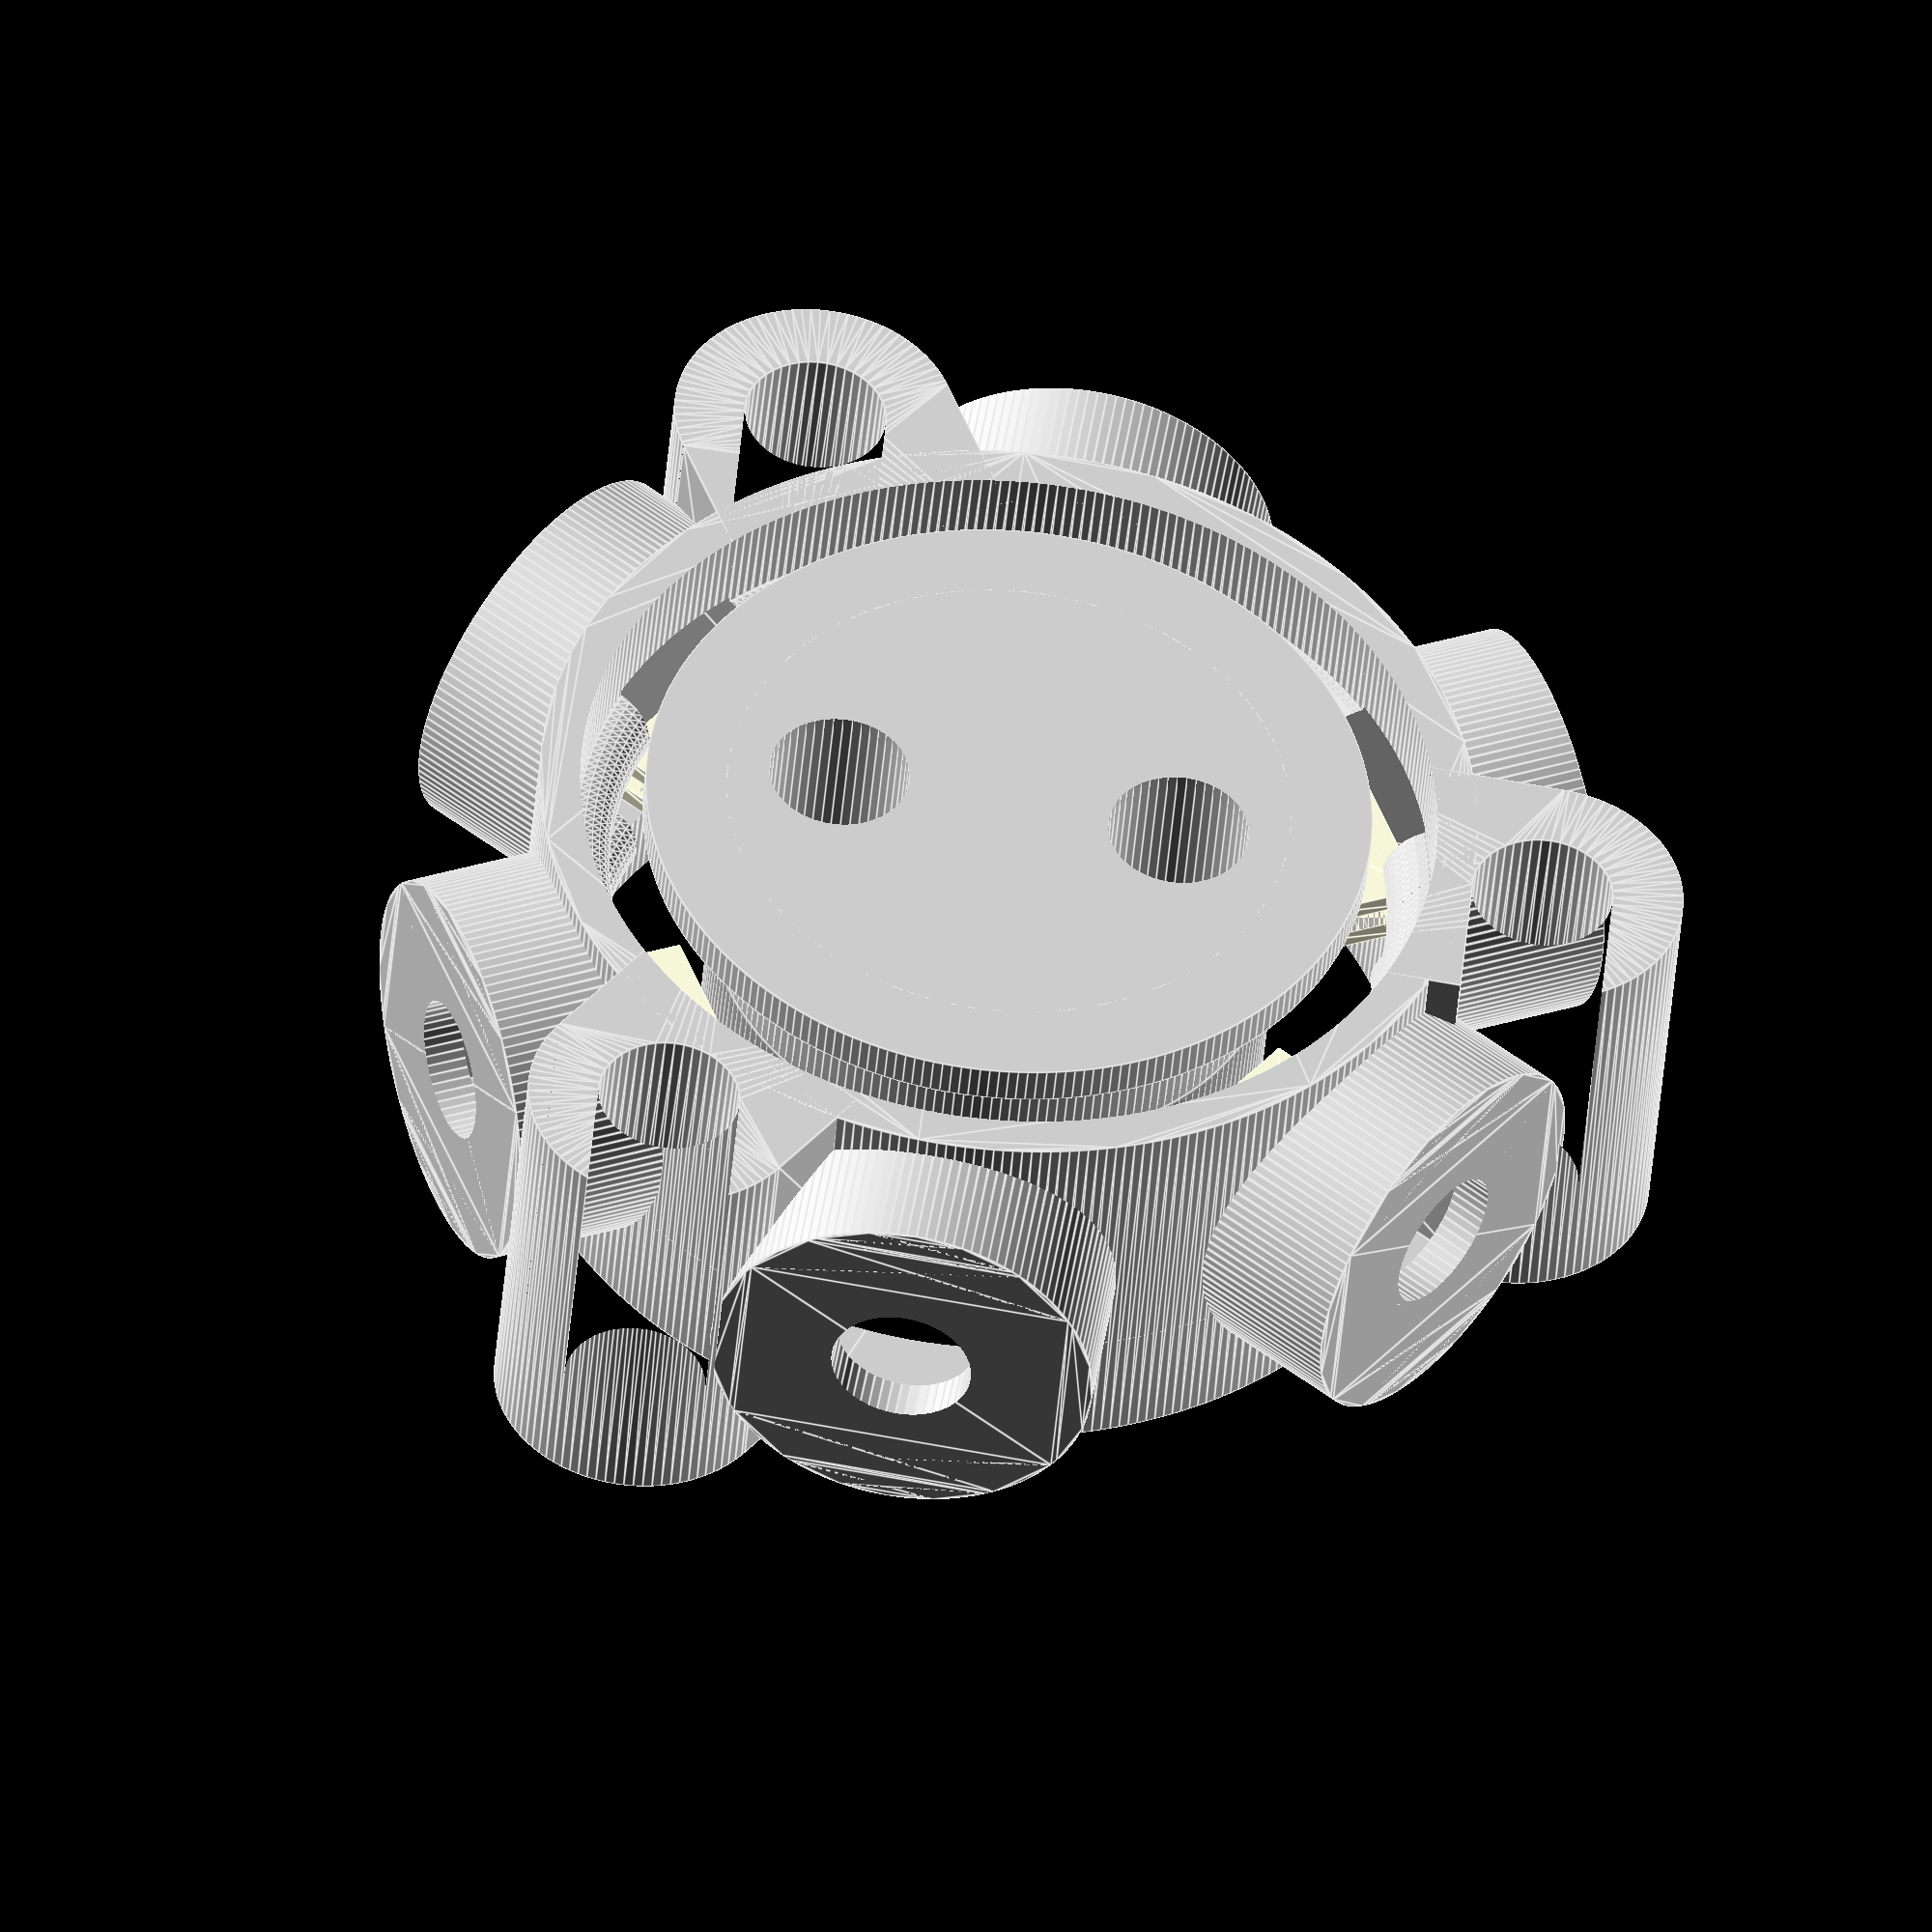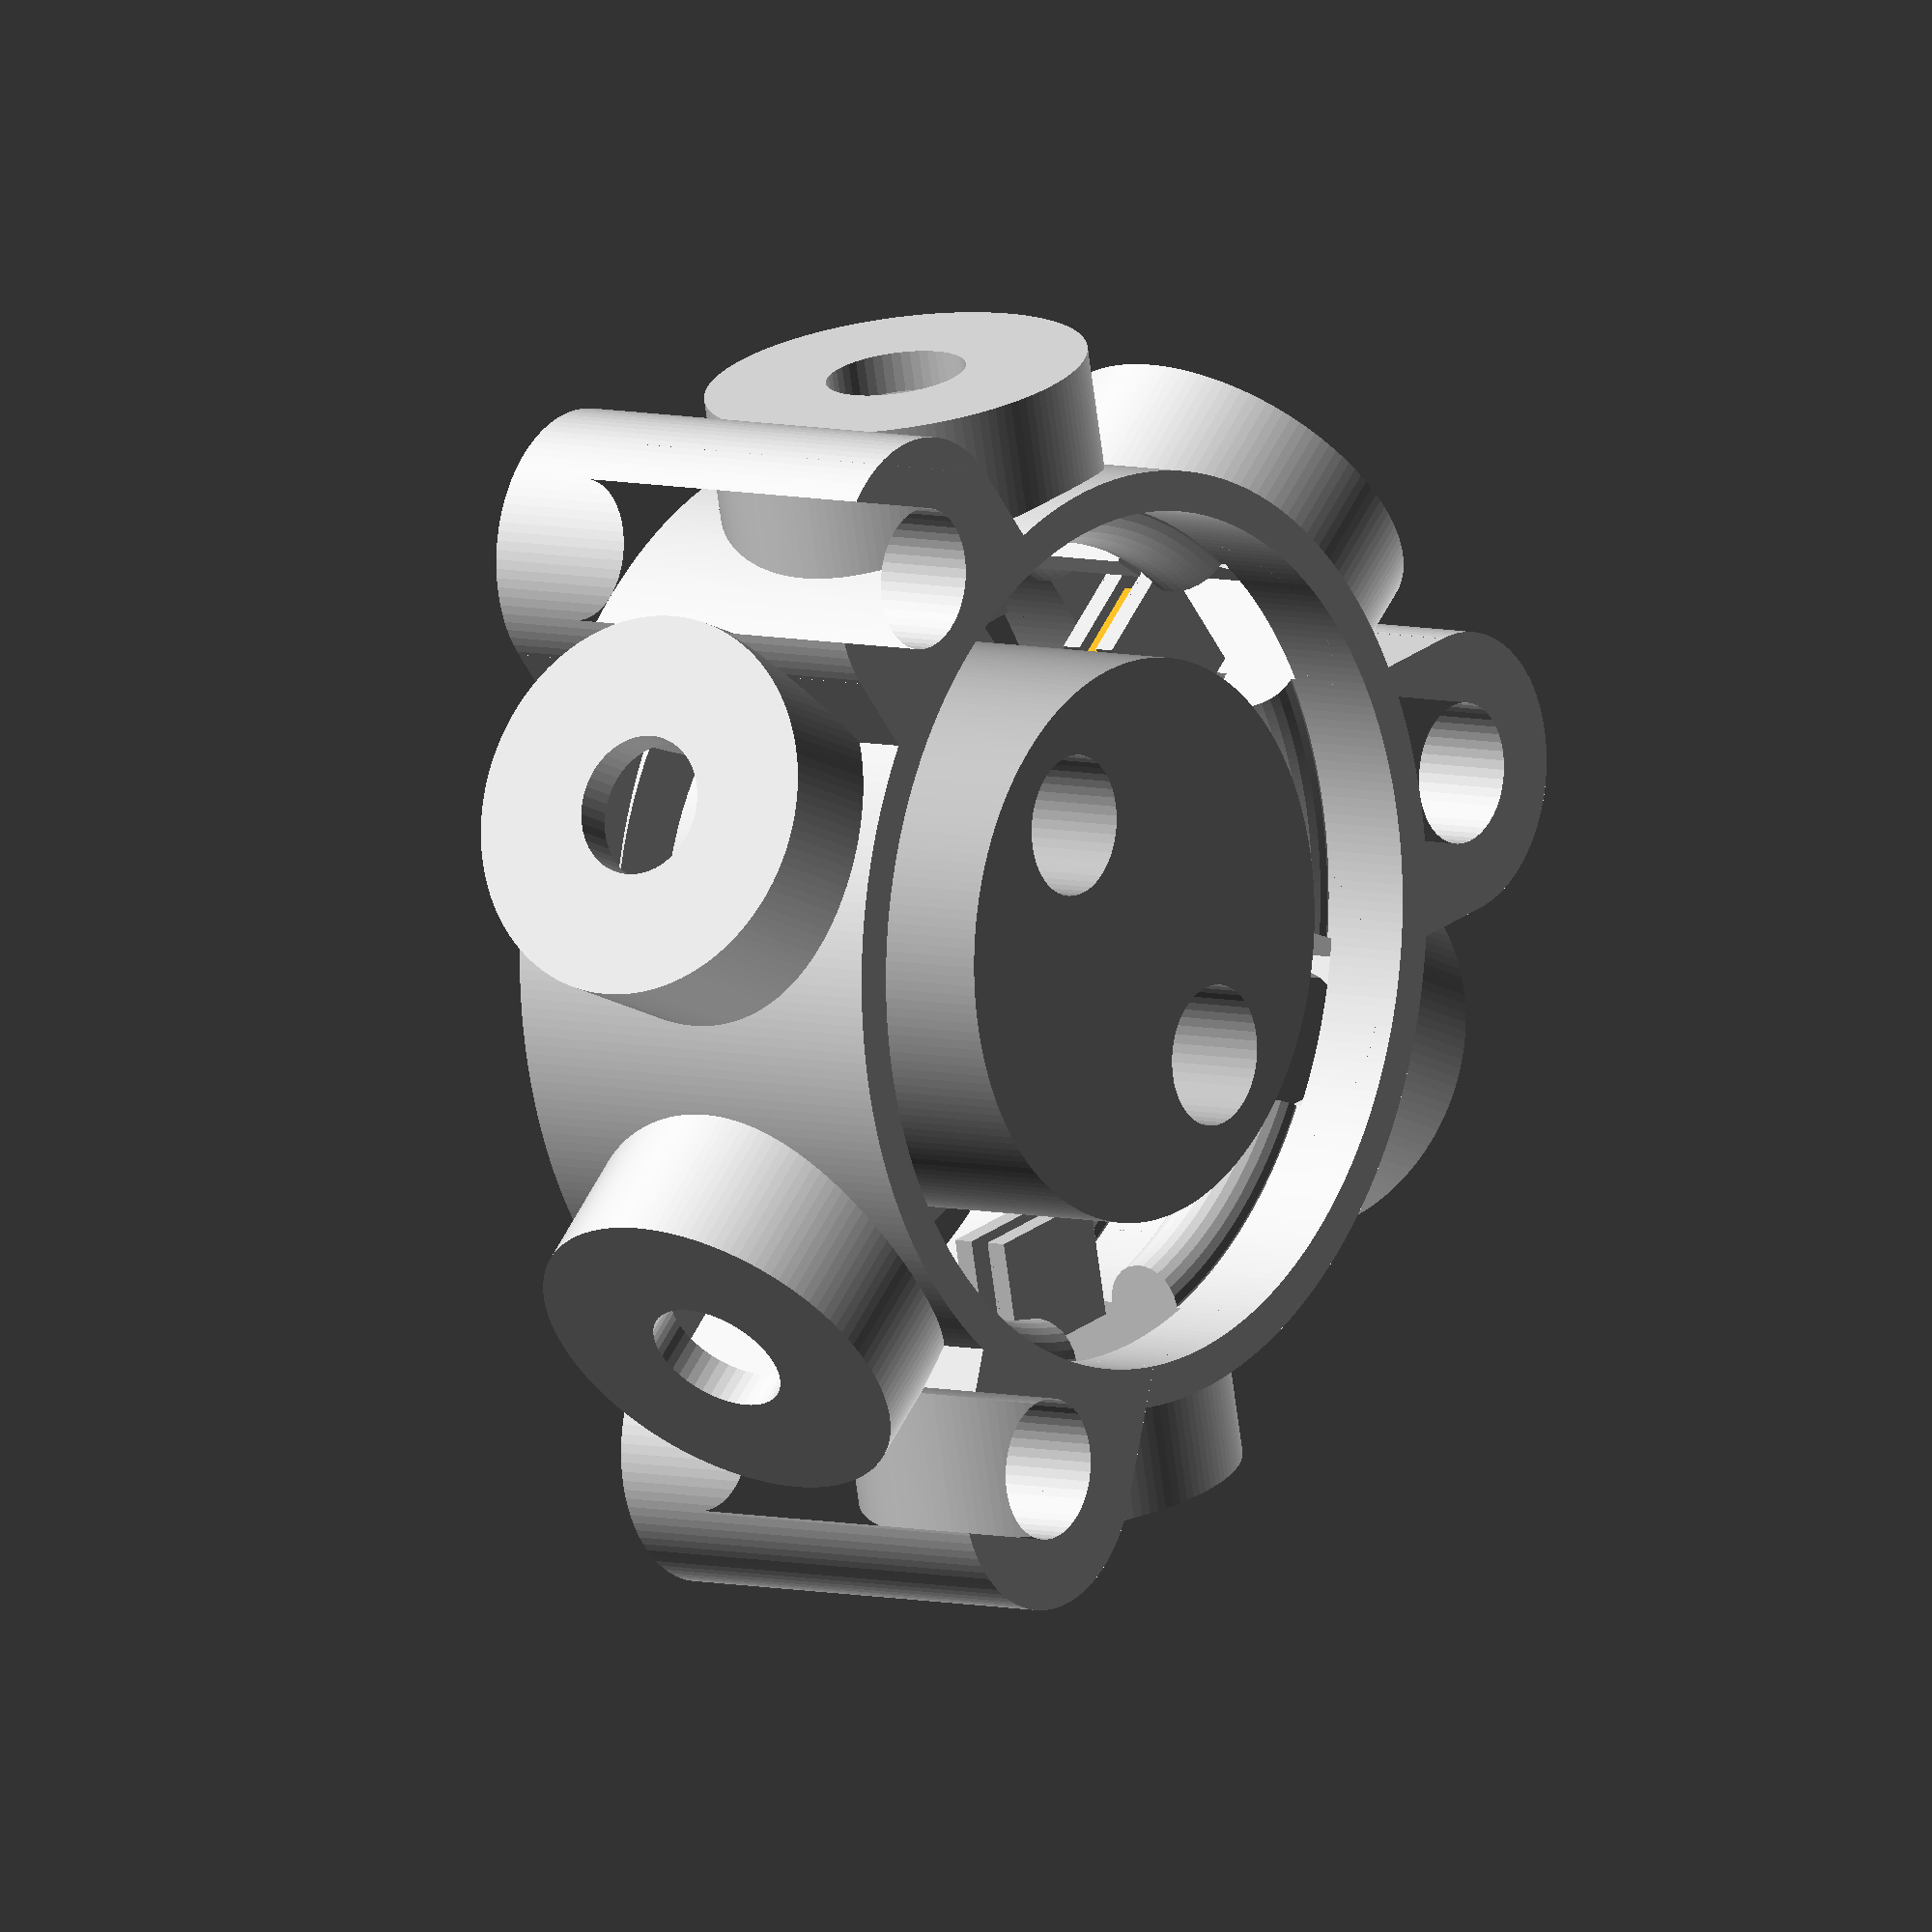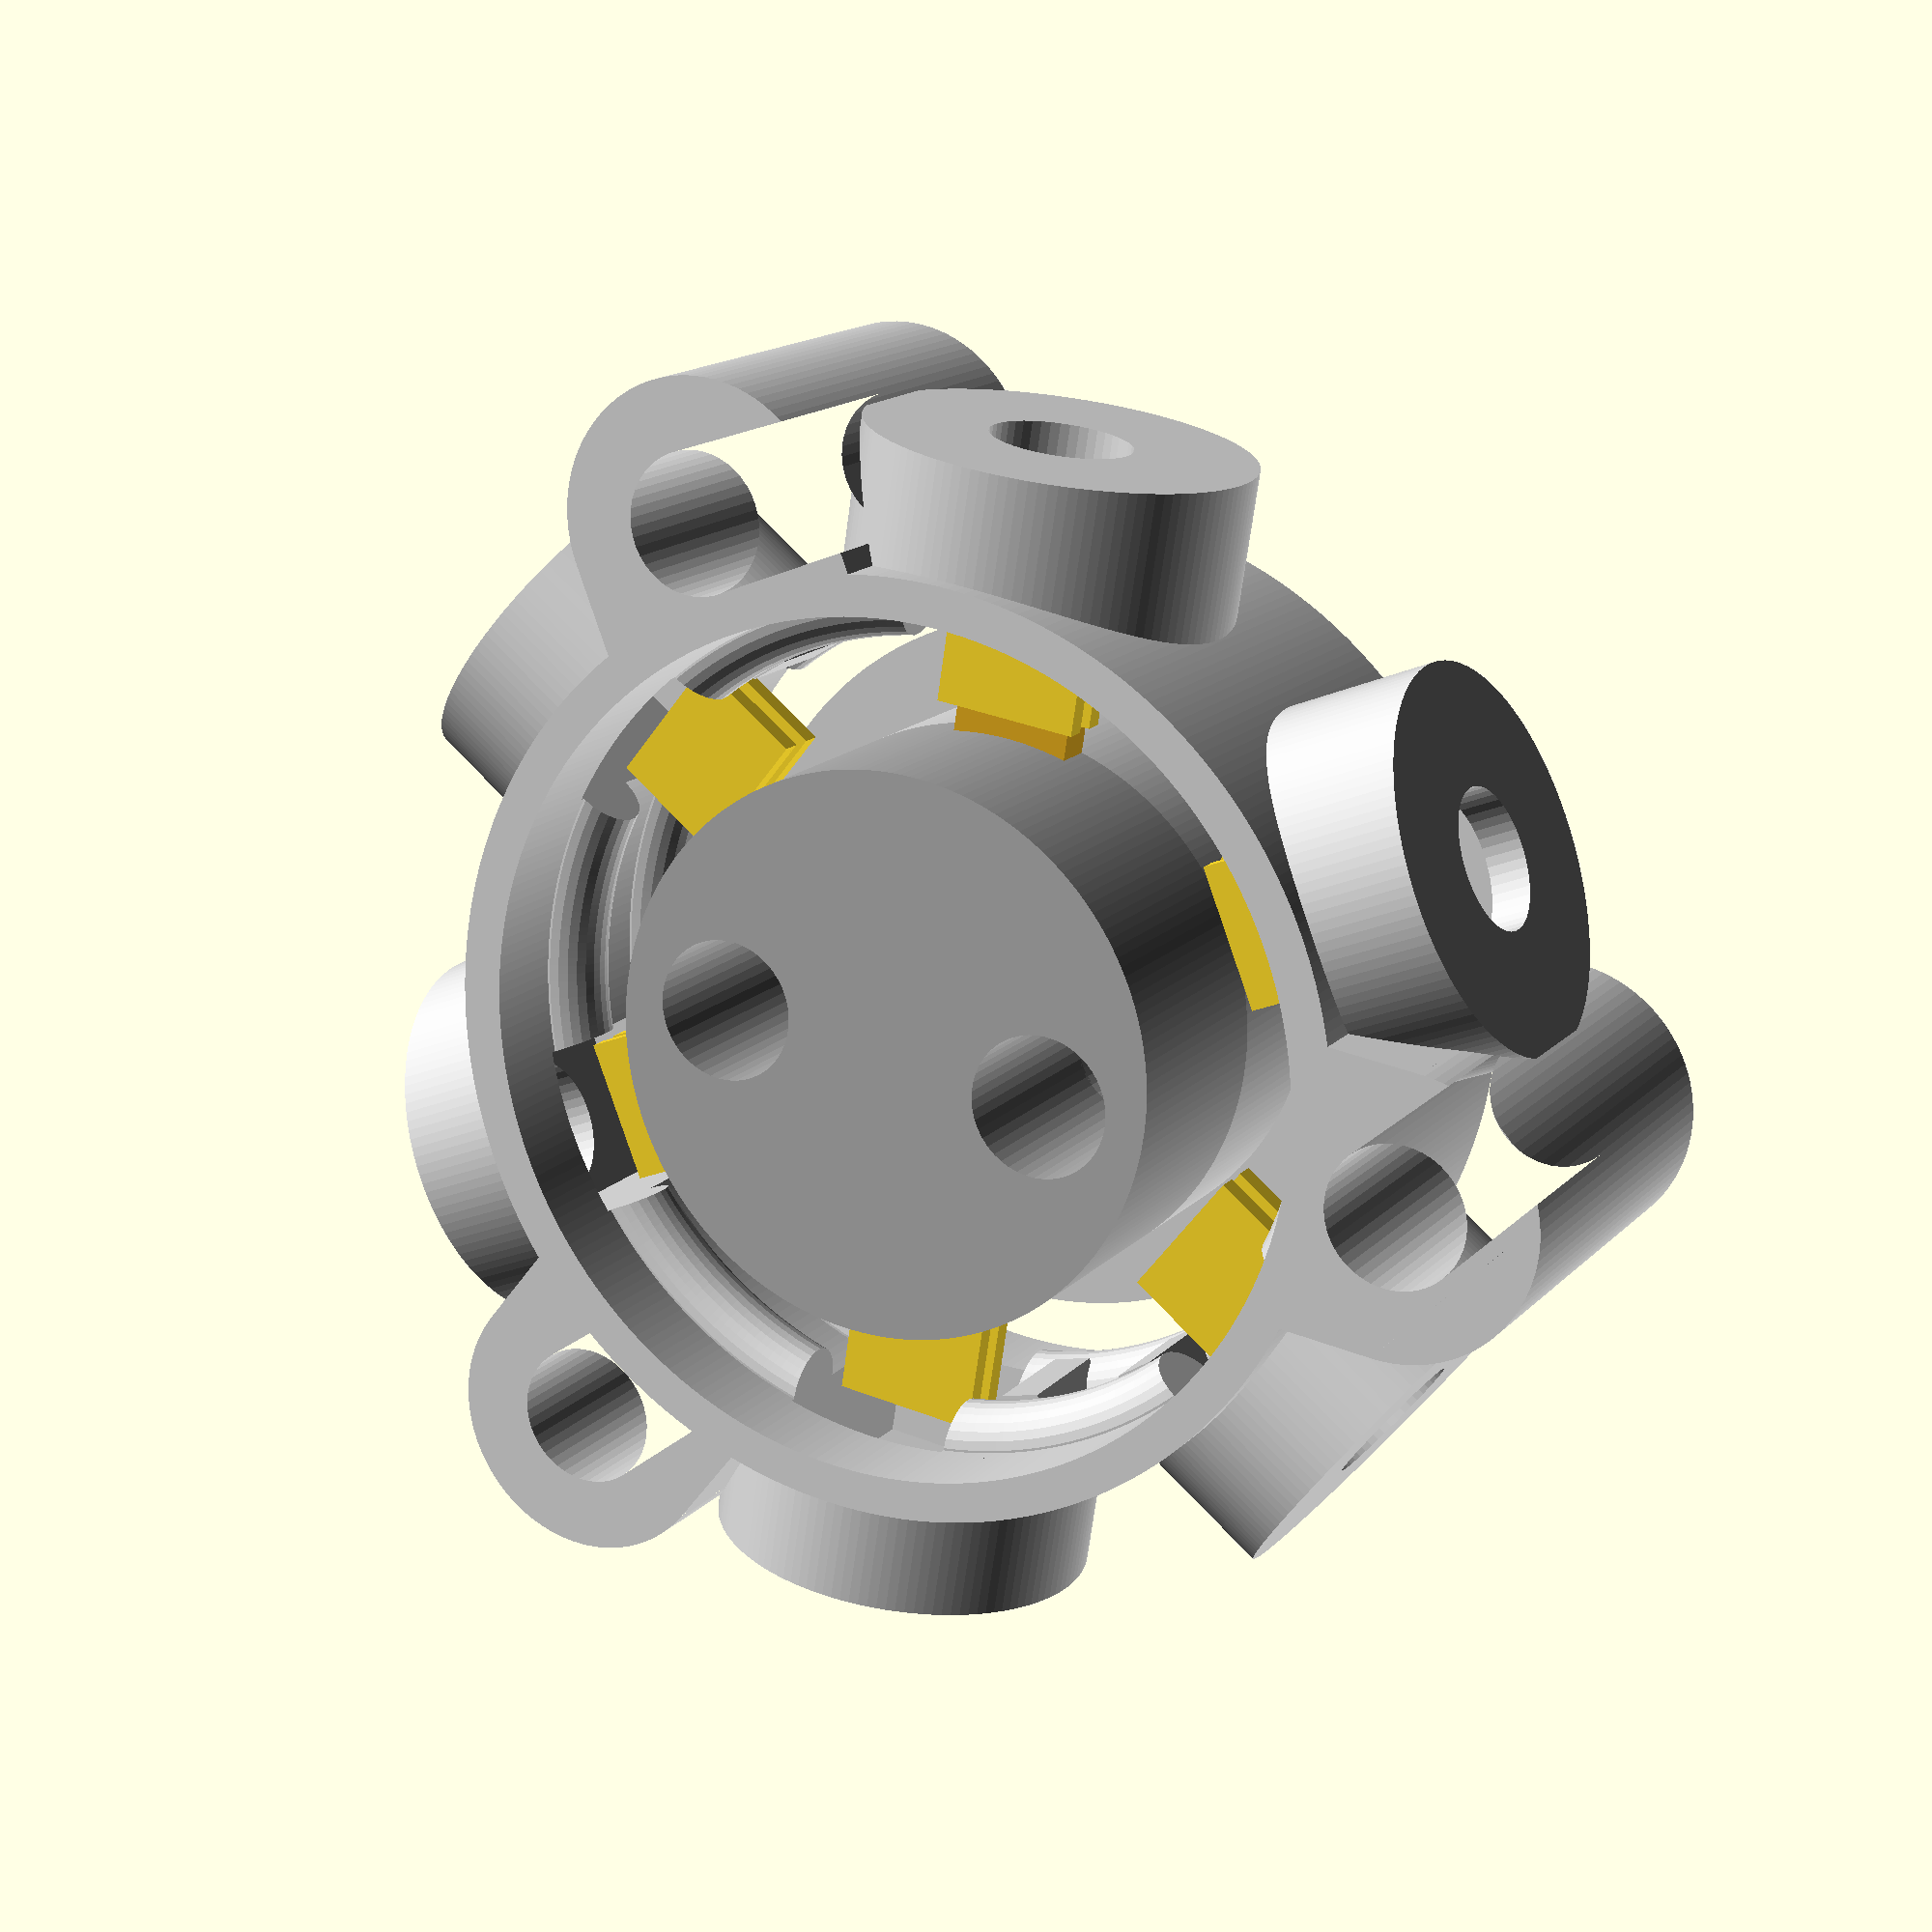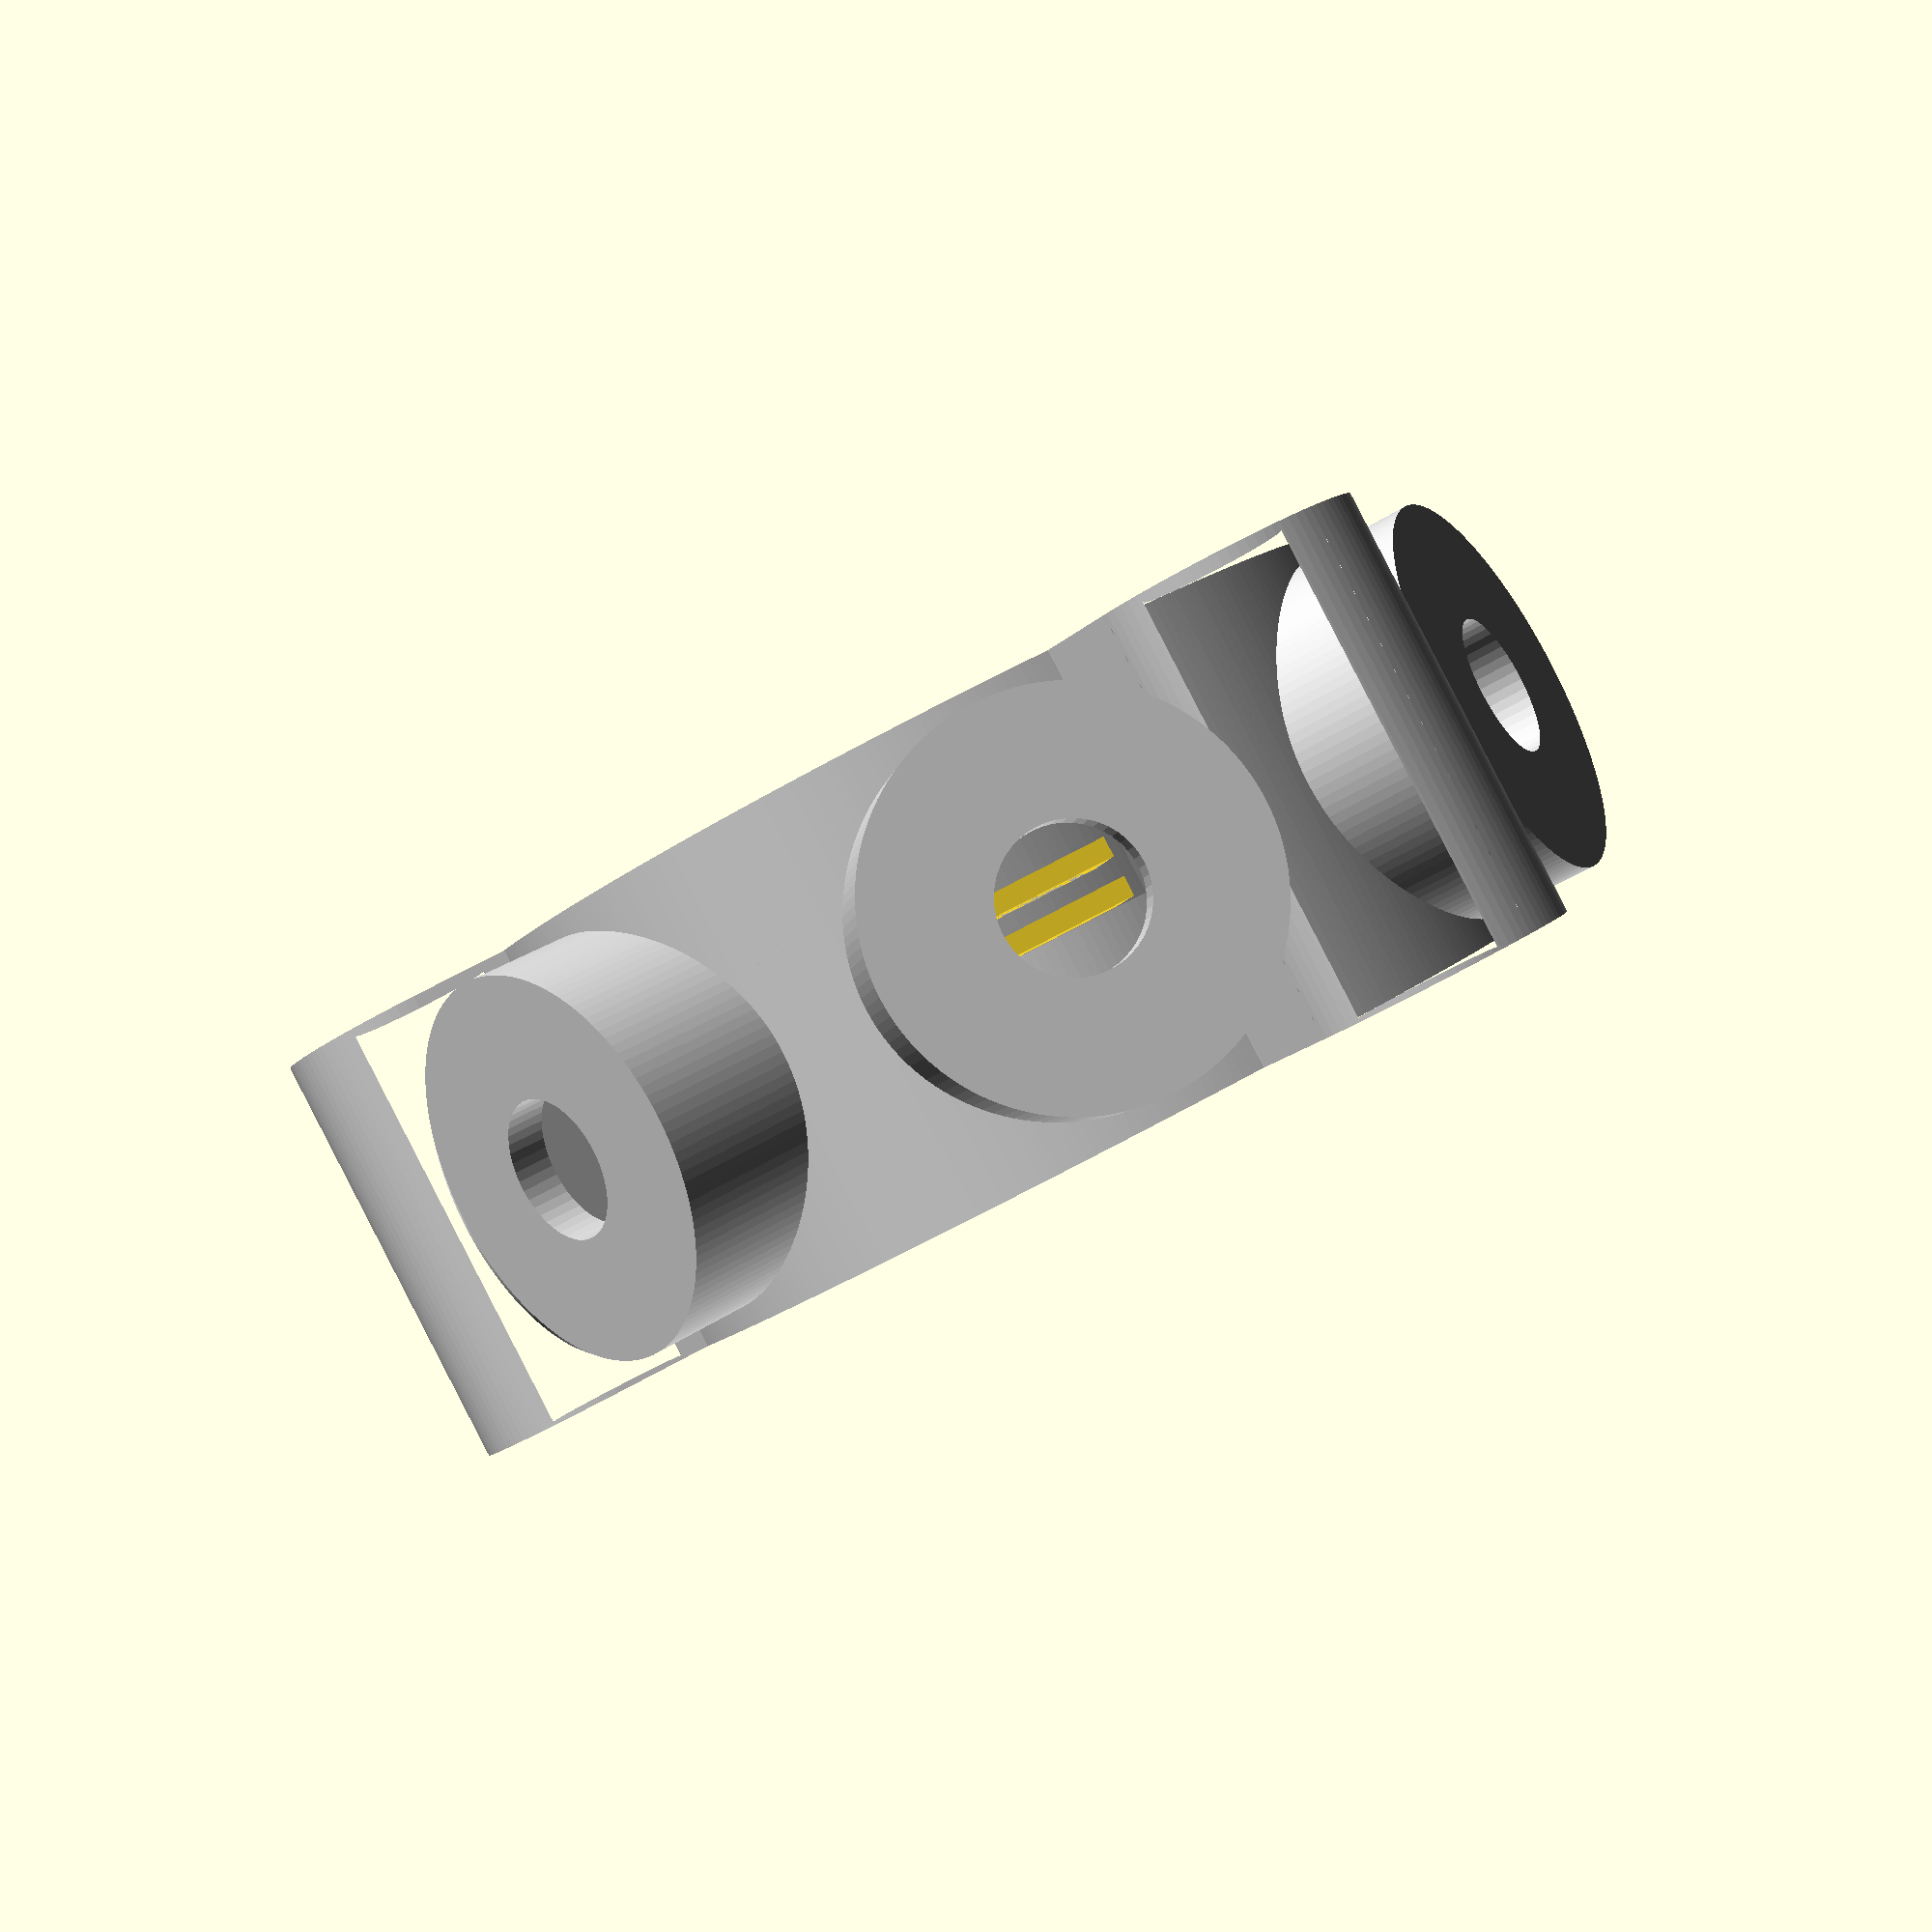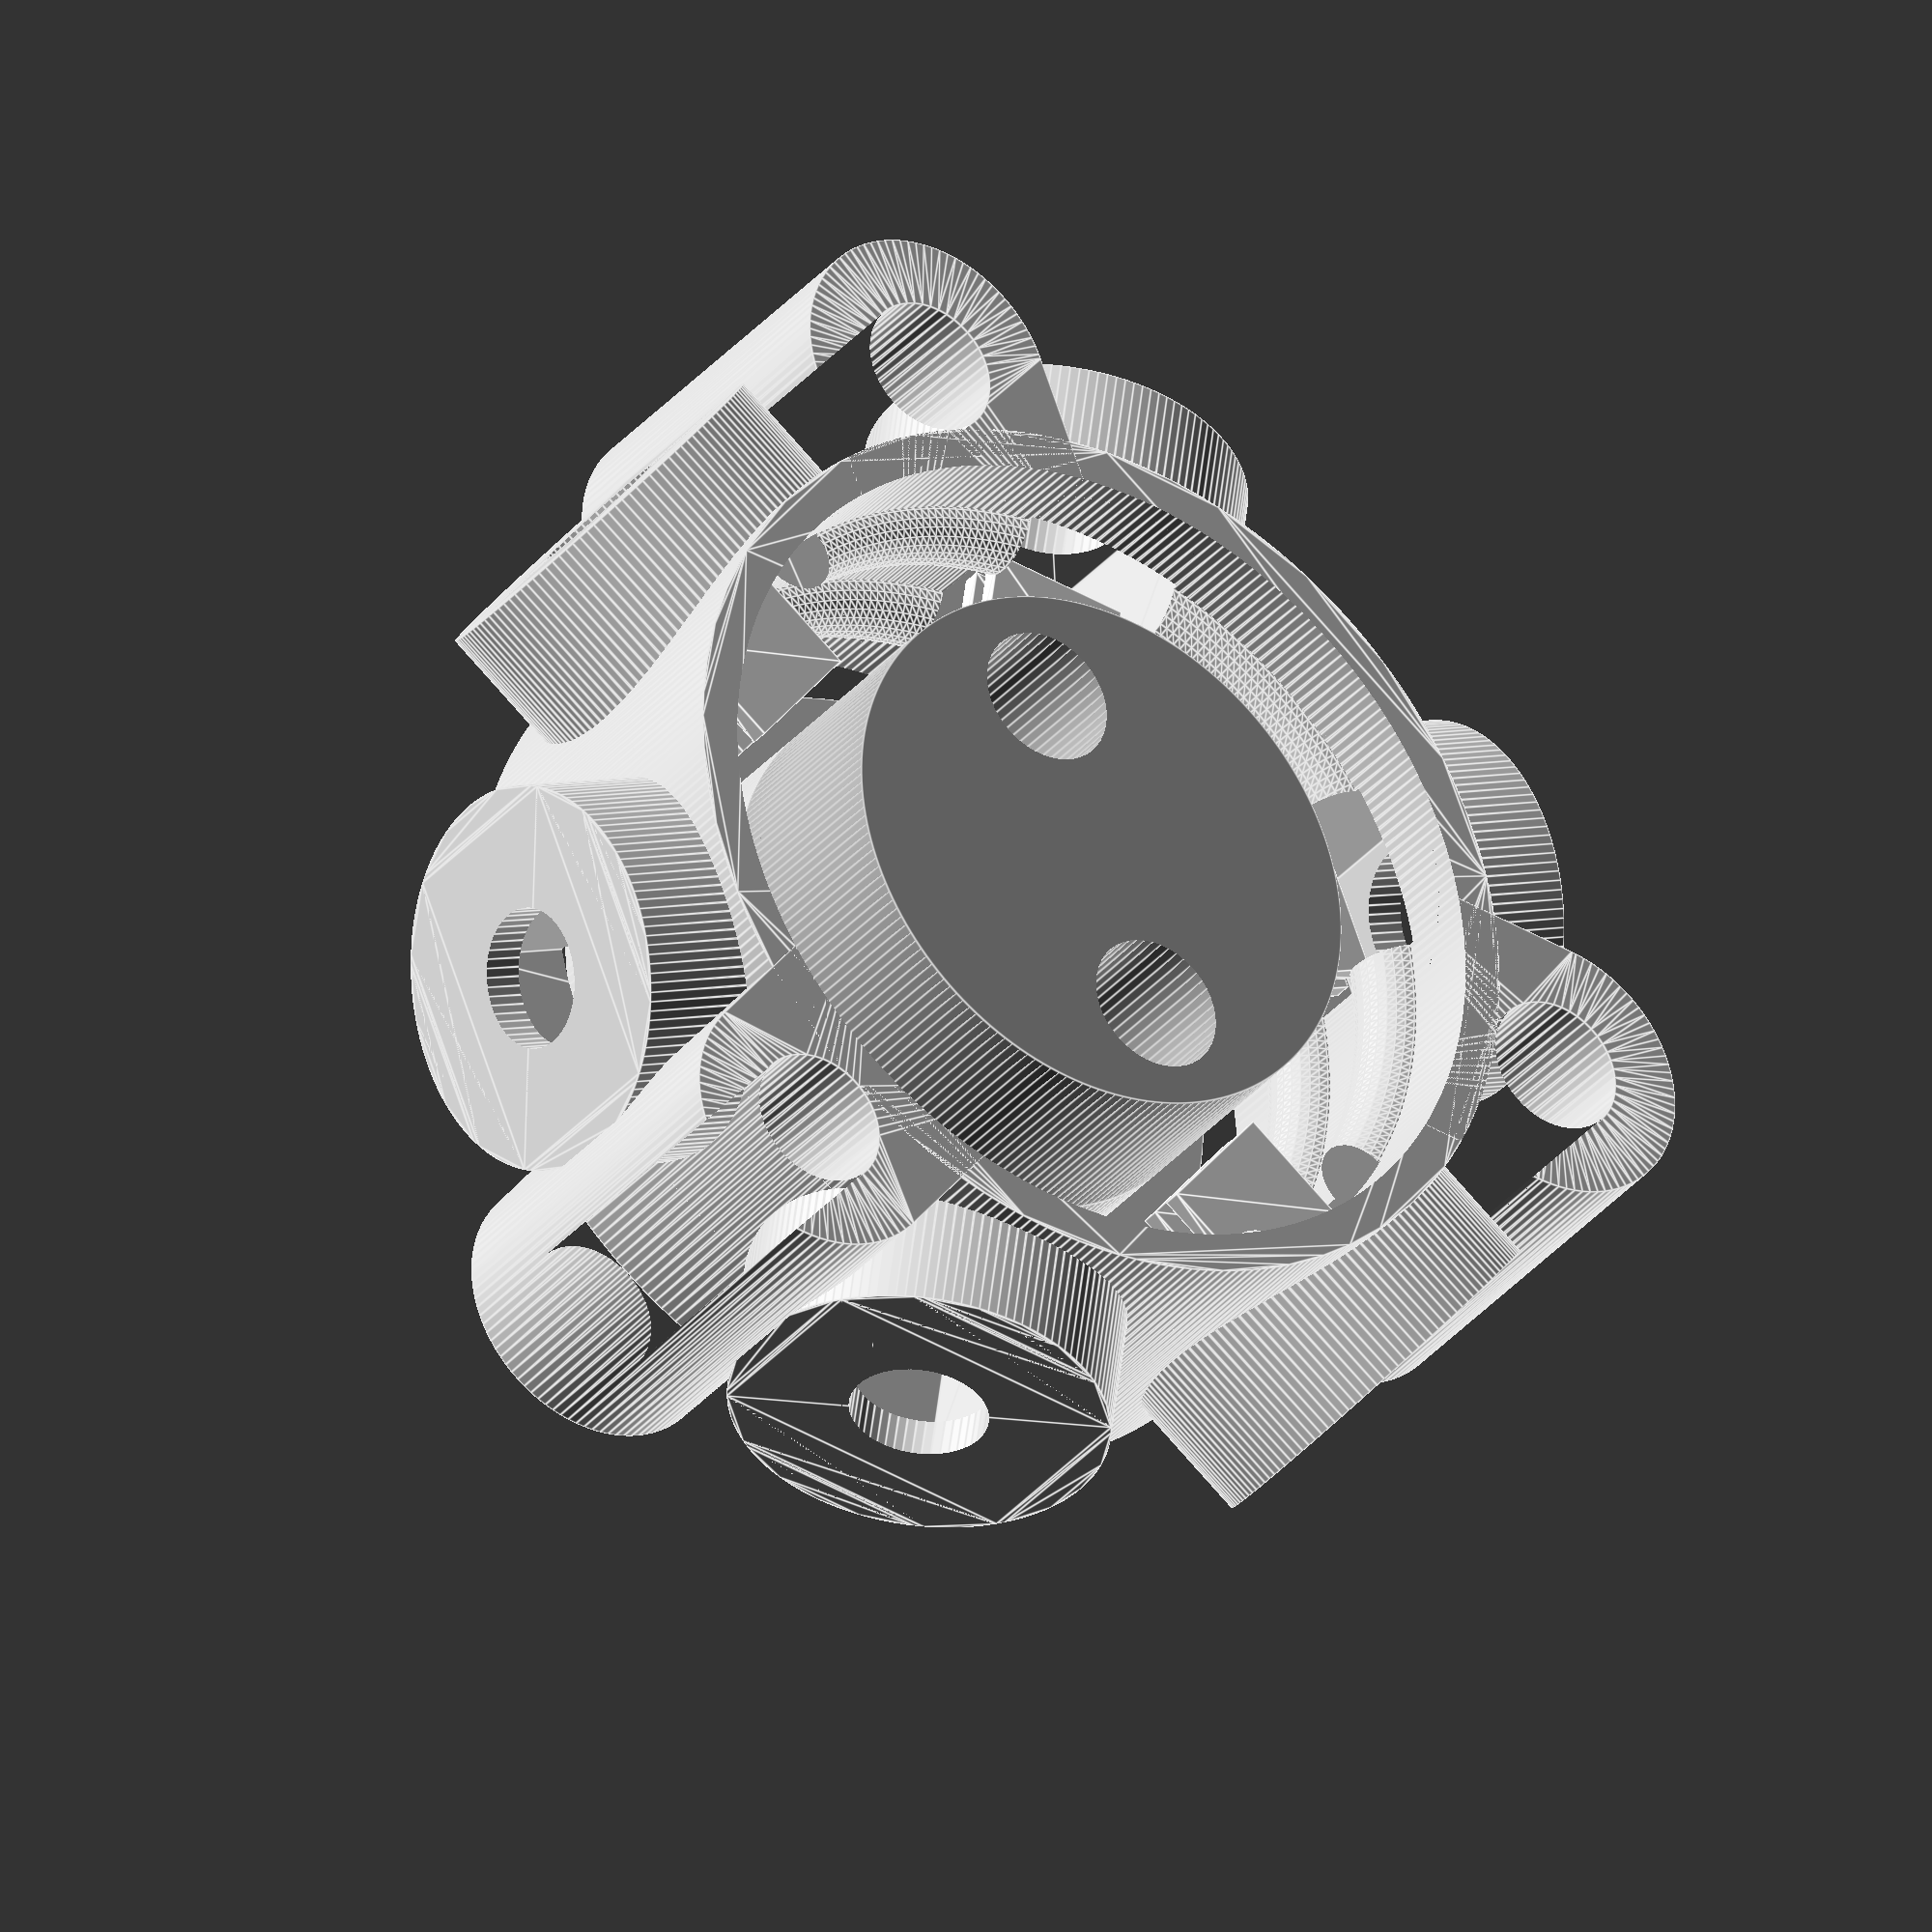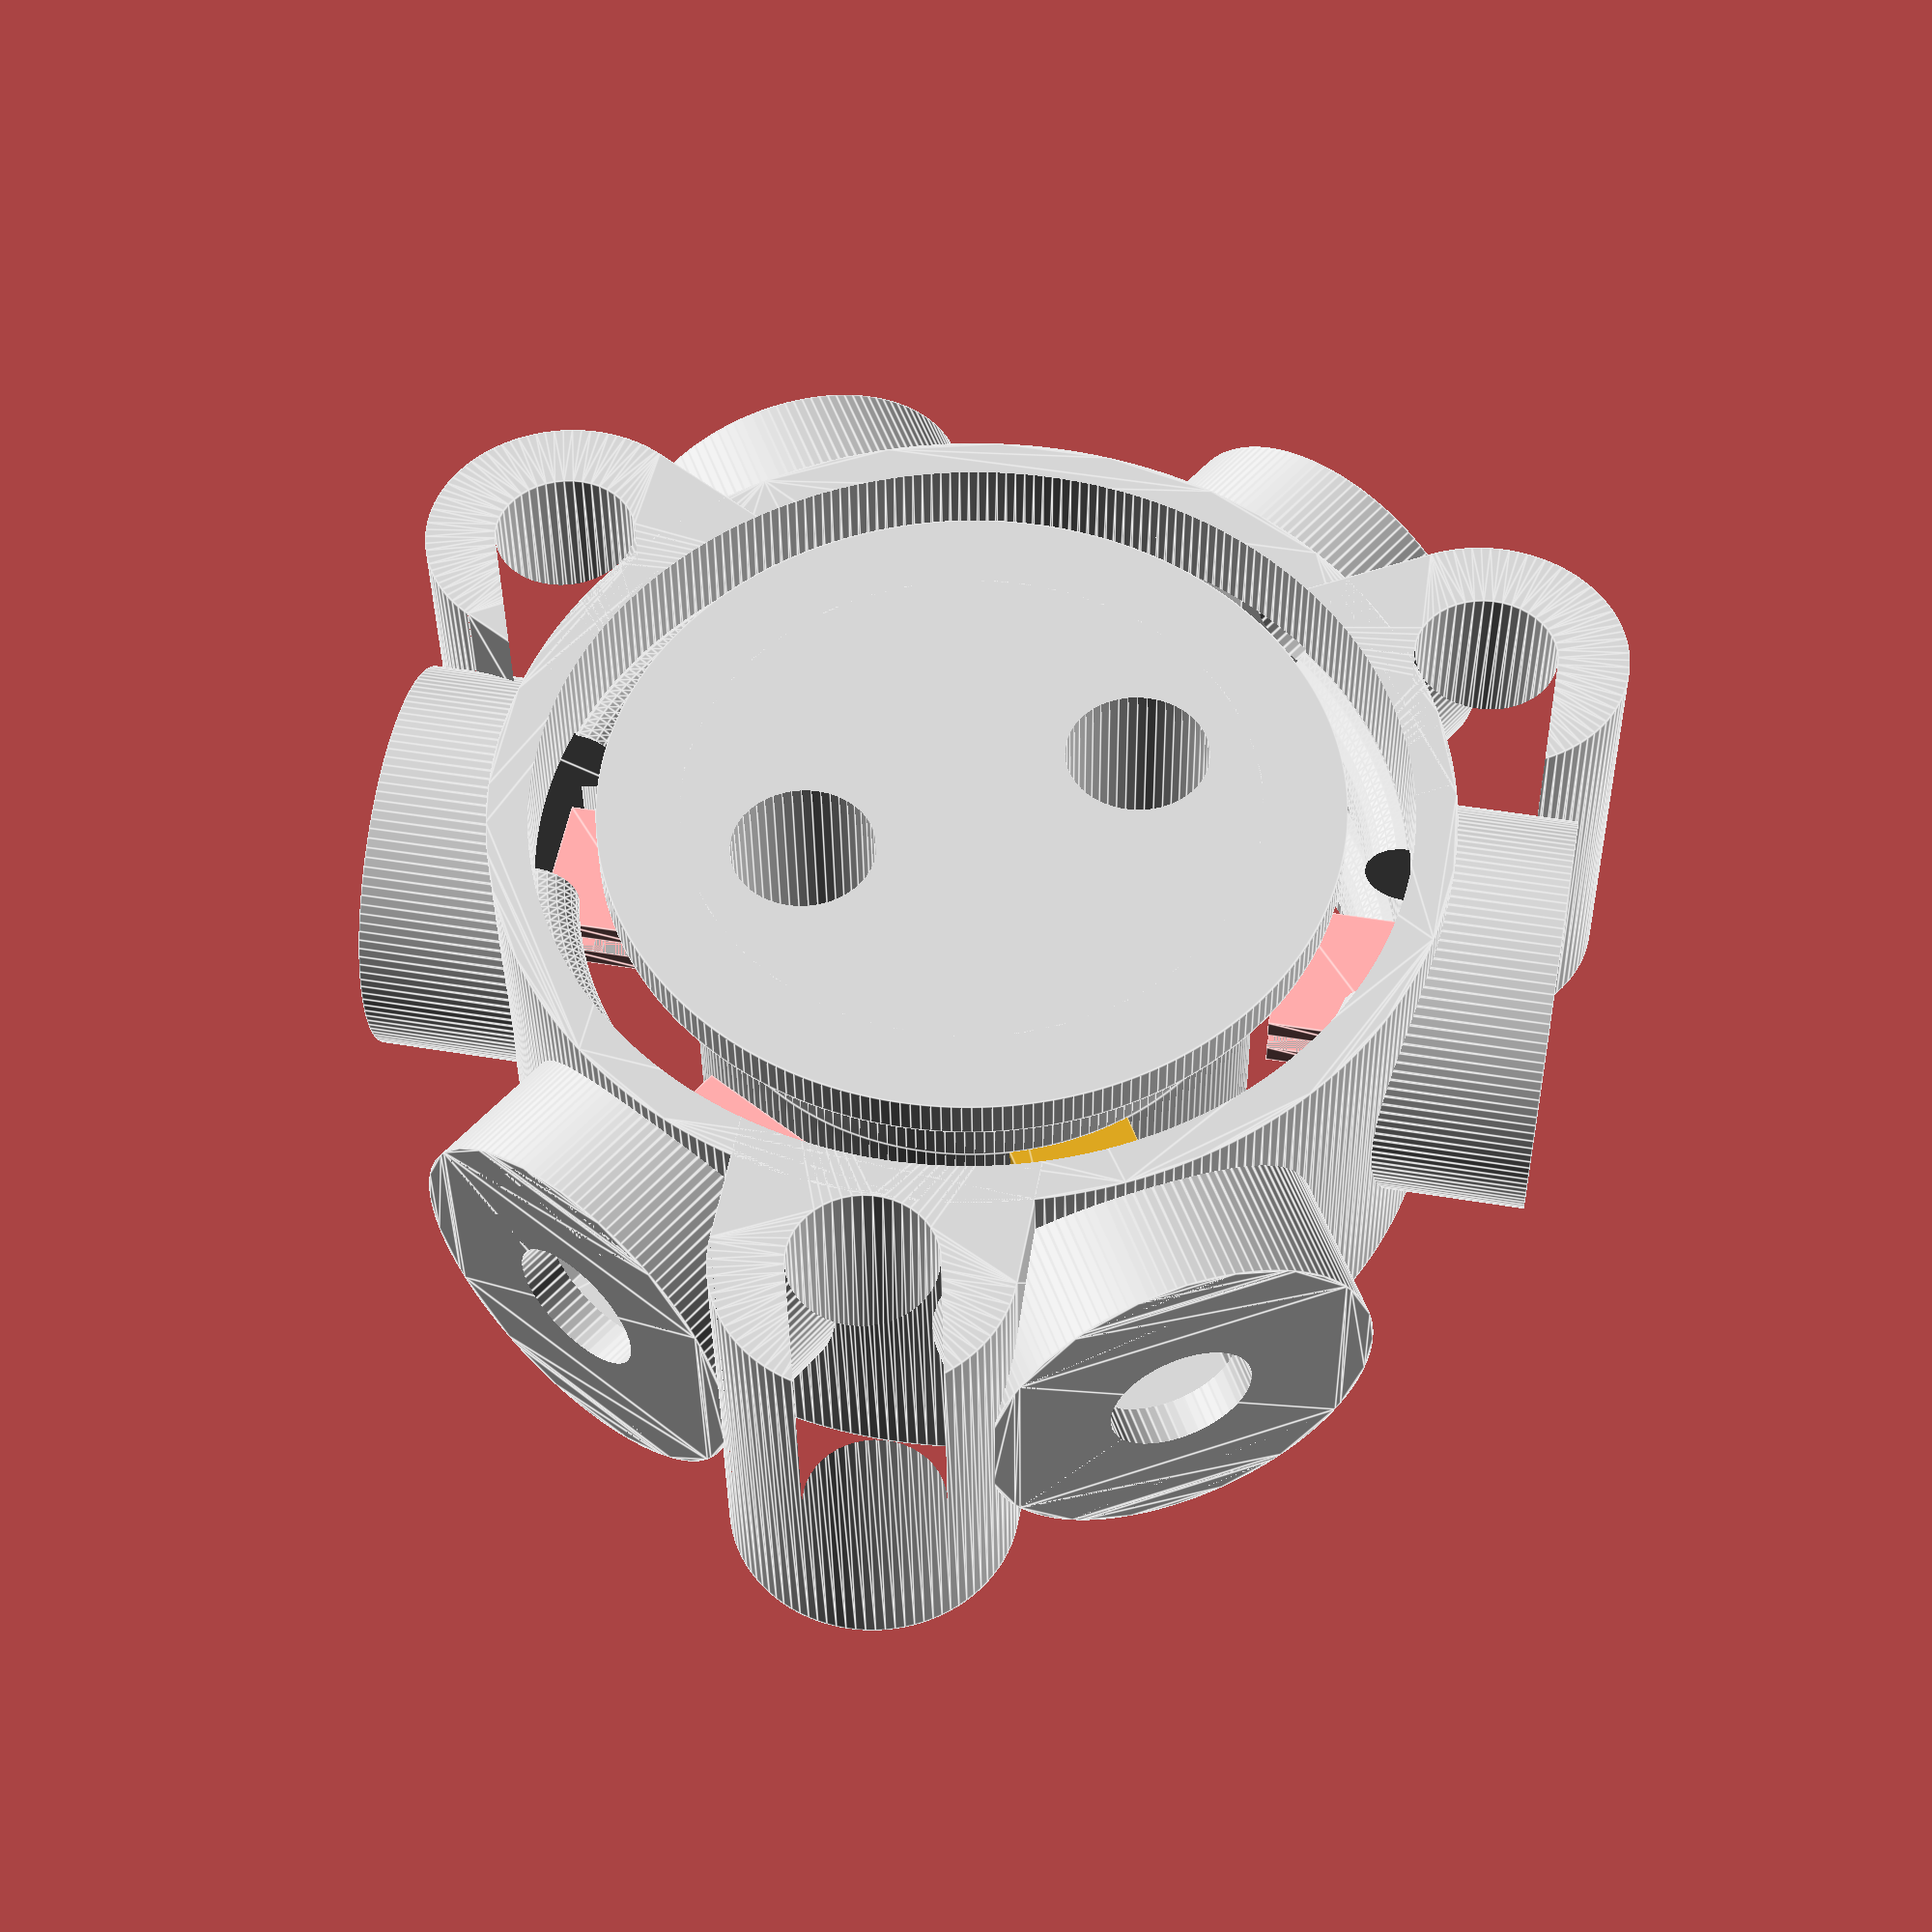
<openscad>
//
// Scalable high-power switch.
//
// Todo:
//    - spindle bearings have a hard time sticking...
//    - Detent ring for solid contact engagement.
//    
// Bugs:
//    - throws = 1 doesn't work
//
// Vision - A central hub with stackable throws. Each throw consists of two parts, the rotating hub contactor that can be fixed to the shaft and an outer shell consisting of the connections for the poles.
// While this is essentially a stackable drum switch, it can be used for other types by only
// using one half of thhe end caps.
// The number of poles that can be acheived is dependent on the size of the blades. Either
// increase the switch length to lengthen the blade or decrease the blade width (and amperage!)
// to put the connectors more closely together.
//
// I want to be able to indicate the number of connections (poles and throws) as well as the conductor dimensions. Everything else should auto-scale for these.
//  - the spacing of blades at the periphery of the carrier must be > blade width to avoid shorts.
//
// Design details:
// heads are machined to a 'T' that is as wide as the blade and blade_width - 2 * blade_thickness in thickness...they can't rotate and are minimal sized.../


// Animation
animate_exploded = 0;
animate_rotation = 0;
animate_throws = 0;
animate_blade = 0;
_t = $t;
$t = (animate_exploded + animate_rotation + animate_throws + animate_blade) > 0 ? abs(.5 - $t) * 2 : 0;

// Constants
inches_to_mm = 25.4; //works best when multiple of layer height
units = inches_to_mm; // only apply to base variables, not derived!!!
recurse = true;
$fa = .1;
$fs = .3;

throws = 3 + round(2 * $t * animate_throws);
poles = 2;
handle_spindle_clearance = 3/16 * units; // how much clearance to give the handle (for panel mounting)


// Blades - amperage

blade_thickness = .050 * units;
blade_width = .15 * units;

//blade_thickness = (1/32 + animate_blade * ((1/32 + ((1/4 - 1/32) * $t * animate_blade)))) * units;
//blade_width = (1/16 + animate_blade * (3/32 + ((3/4 - 3/32) * $t * animate_blade))) * units;


bolt_size_intervals = 1/16 * units / 2;  // bolt sizes increase by this interval (/ 2 -> radius)
function bolt_size(nominal) = max(1, round(nominal / bolt_size_intervals)) * bolt_size_intervals;

clamp_bolt_radius = bolt_size(sqrt(blade_width));

blade_clearance = 1/32 * units;
stud_radius = bolt_size(sqrt(blade_width * blade_thickness / PI));  //same cross-sectional area as blade (for simplicity modeled as a square bolt)
connector_height = 5 * blade_thickness + 2 * blade_clearance; 

//***
clamp_bolt_radius = .175 / 2 * units;
stud_radius = .175 / 2 * units;
//***

wall_thickness = blade_thickness;

// Spindle
spindle_radius = (blade_width/2) + 2 * clamp_bolt_radius + 2 * wall_thickness;
spindle_clearance = .4;

hub_radius = spindle_radius + 2 * wall_thickness;
hub_height = spindle_radius / 2;
hub_clearance = 2;

// Body
connector_degrees = 360 / (throws * 2);  // degrees between connectors

// Position the connectors so there is sufficient clearance for the blades at the tips of the connectors.
_circumference = (2 * 2 * throws * (blade_width + blade_clearance)); // 2 for connectors and bolts, 2 for both sides
_radius = _circumference / (2 * PI);
switch_radius = max(_radius + blade_width, spindle_radius + blade_width + blade_clearance);

connector_radius = wall_thickness + sqrt(pow(blade_width/2 + blade_clearance, 2) + pow(connector_height/2, 2));

pole_height = connector_radius * 2 + wall_thickness;
carrier_height = (pole_height + blade_thickness) / 2;

// Animation : explode the assembly
min_exploded = 0;
exploded = min_exploded + poles * pole_height * $t * animate_exploded;

echo(blade_thickness=blade_thickness / units, blade_width=blade_width / units);//, blade_length=switch radius * 2 - blade_clearance);
echo(blade_cs=blade_width * blade_thickness, "mm^2", stud_cs=PI*stud_radius*stud_radius);
echo(switch_radius=switch_radius / units, wall_thickness=wall_thickness / units);
echo(connector_height=connector_height / units, connector_width=(blade_width + 2 * blade_clearance) / units);
echo(carrier_height=carrier_height / units);
echo(diameter=(switch_radius + wall_thickness) * 2 / units, degrees=connector_degrees * (throws - 1));
echo(stud_diameter=(stud_radius * 2) / units, bolt_diameter=(clamp_bolt_radius * 2) / units);
echo(pole_height=pole_height/units);


module bar(x, y, z) {
  linear_extrude(z) square([x, y]);
}

module body(height) {
    radius = switch_radius + wall_thickness;
    linear_extrude(height) circle(radius);

    // if the distance between every-other connector is small enough, skip every other bolt
    circ = 2 * PI * (switch_radius + wall_thickness);
    for (i=connectors((circ * (connector_degrees / 360) > (1.5 * units)) ? 1 : 2)) {
        rotate([0, 0, i - connector_degrees / 2]) translate([radius + clamp_bolt_radius, 0, 0]) linear_extrude(height) union() 
        {
            difference() {
                union() {
                    circle(clamp_bolt_radius * 2);
                    translate([-clamp_bolt_radius * 4, -clamp_bolt_radius * 2]) square(clamp_bolt_radius * 4, clamp_bolt_radius * 2);
                }
                circle(clamp_bolt_radius);
            }
        }
    }
}

module endcap() {
    // Body with a solid hub.

  color("lightgrey") {
    difference() {
        body(hub_height + wall_thickness + hub_clearance);
        translate([0, 0, wall_thickness]) cylinder(h=hub_height + hub_clearance + .1, r=switch_radius);
    }
    cylinder(r=hub_radius, h=hub_height);
    for(i=connectors()) {
      rotate([0, 0, i + connector_degrees/2]) translate([0, -wall_thickness/2, 0]) cube([switch_radius, wall_thickness, hub_height]);
    }
  }
}



module handle_body(height) {
      linear_extrude(height) {
        hull() {
          circle(spindle_radius + wall_thickness);
          translate([switch_radius * 1.5, 0, 0]) rotate([0, 0, 45]) square(blade_width, center=true);
          translate([- (switch_radius - blade_width), 0, 0]) circle(blade_width);
        }
      }
}


module handle(height=pole_height) {
  spindle_bearing(hub_height + hub_clearance + spindle_clearance + handle_spindle_clearance, flange=false);
  translate([0, 0, hub_height + hub_clearance + handle_spindle_clearance]) {
    difference() {
      handle_body(height);
      cylinder(r=spindle_radius, h=height + .1);
    }
    spindle_bearing(height, flange=false);
  }
}

module headcap() {
    // Endcap with a through-hole in hub and a spindle bearing
    difference() {
        translate([0, 0, hub_height + hub_clearance]) mirror([0, 0, 1]) endcap();
        translate([0, 0, -.1]) linear_extrude(hub_height * 2 + .2) circle(spindle_radius + spindle_clearance);
    }
    if (recurse) {
      translate([0, 0, exploded]) handle();
    }
}

module tailcap() {
    // Endcap with blind hole in hub to receive the end of the spindle.
    // TODO - this should be a blind hole, but that requires bolt bore holes
    difference() {
        endcap();
        translate([0, 0, -.1]) cylinder(h=hub_height * 2 + .2, r=spindle_radius + spindle_clearance);
    }
    if (recurse) {
      translate([0, 0, wall_thickness + exploded])
      spindle_bearing(hub_height + wall_thickness - spindle_clearance);
    }
}

module blade() {
  blade_radius = switch_radius - blade_clearance;
  rotate([0, 0, connector_degrees / 2 + (animate_rotation * $t * connector_degrees * (throws - 1))])
  intersection() { //trim to switch body
    color("goldenrod") translate([-blade_radius, -blade_width/2, 0]) bar(blade_radius * 2, blade_width, blade_thickness);
    translate([0, 0, -.1]) linear_extrude(blade_thickness + .2) circle(switch_radius - blade_clearance);
  }
}

module spindle_bearing(height=pole_height - carrier_height, flange=true) {
  rotate([0, 0, connector_degrees / 2 + (animate_rotation * $t * connector_degrees * (throws - 1))])
  color("lightgrey") {
    difference() {
      union() {
        cylinder(r=spindle_radius, h=height);
        if (flange) {
          // TODO - make this a radial bearing by r=switch_radius - spindle_clearance?
          translate([0, 0, height - wall_thickness]) cylinder(r=hub_radius, h=wall_thickness);
        }
      }
         
      // bolt holes
      for (i=[90:180:360]) {
        rotate([0, 0, i]) translate([blade_width/2 + wall_thickness + clamp_bolt_radius, 0, -.1]) cylinder(r=clamp_bolt_radius, h=height+.2);
      }
    }
  }
}

module carrier(height=carrier_height) {
  // Holds the blades and provides bearing surfaces to locate the rotors in body (by extending beyond the spindle radius).
  color("darkgrey") difference() {
    spindle_bearing(height, flange=false);
    translate([0, 0, height - blade_thickness + .1]) blade(); // This should be a press fit, no clearance
  }
  if (recurse) {
    translate([0, 0, height - blade_thickness]) blade();
    translate([0, 0, height]) spindle_bearing(pole_height - height);
  }
}

function connectors(skip=1) = [connector_degrees / 2: skip * connector_degrees:360];  // evenly spaced around the periphery
function stops() = [connector_degrees / 6, 180 - connector_degrees / 6,
                   360 - connector_degrees / 6, 180 + connector_degrees / 6];

module pole() {
  boss_height = blade_thickness + stud_radius + wall_thickness;  // stud_radius is approximation of head height
  color("lightgrey") {
    difference() {
      union() {
        body(pole_height);
        //connector bosses
        for (i=connectors()) {
           rotate([0, 0, i]) translate([-(switch_radius + boss_height), 0, pole_height / 2]) rotate([0, 90, 0]) linear_extrude(2 * (switch_radius + boss_height)) circle(connector_radius, center=true);
        }
      }
      // remove the core, but leave the blade guides
      difference() {
        translate([0, 0, -.1]) linear_extrude(pole_height + .2) circle(switch_radius);
        for(i=[1, -1]) {
          translate([0, 0, pole_height / 2 + 2 * wall_thickness * i]) rotate_extrude() translate([switch_radius, 0, 0]) circle(wall_thickness);
        }
      }
      for (i=connectors()) {
        // bolt hole
        rotate([0, 0, i]) translate([0, 0, pole_height / 2]) rotate([0, 90, 0]) linear_extrude(switch_radius + boss_height + .1) circle(stud_radius);
        // bolt head recess
        rotate([0, 0, i]) translate([0, 0, pole_height / 2]) rotate([0, 90, 0]) linear_extrude(switch_radius + stud_radius + blade_thickness) square([connector_height, blade_width + 2 * blade_clearance], center=true);
      }
    }
    // blade stops
    for (i=stops()) {
      rotate([0, 0, i]) translate([switch_radius, 0, pole_height / 2]) cube([wall_thickness*2, wall_thickness, wall_thickness * 3], center=true);
    }
  }

  if (recurse) {
    for (i=connectors()) {
      rotate([0, 0, i]) translate([0, 0, (pole_height - blade_thickness)/ 2]) contactor();
      rotate([0, 0, 180 + i]) translate([0, 0, (pole_height - blade_thickness)/ 2]) contactor();
    }
    carrier();
  }
}

module endcaps() {
  tailcap();
  translate([0, 0,poles * (pole_height + exploded) + (hub_clearance + hub_height)
                  + exploded]) headcap();
}

module switch() {
    // endcaps
    endcaps();
    
    // sparky bits
    for (z=[hub_height + hub_clearance + exploded:pole_height + exploded:hub_height + hub_clearance + exploded + (poles - 1) * (pole_height + exploded)]) {
      translate([0, 0, z]) pole();
    }
}

module contactor() {
  length = blade_width + blade_clearance;
  offset = switch_radius - blade_width;
  translate([offset, -length/2, blade_thickness / 2]) bar(blade_width, length, blade_thickness / 2);
  translate([offset, -length/2, -blade_thickness / 2]) bar(blade_width, length, blade_thickness / 2);
}

//switch();

//body();
//blade();
//contactor();
//endcap();
//endcaps();

// head and handle
//rotate([180, 0, 0]) handle();
//rotate([180, 0, 0]) headcap();

// Poles, repeat for each one
//rotate([180, 0, 0]) spindle_bearing();  // for the top of the stack
//carrier();
pole();

//tailcap bits
//rotate([180, 0, 0]) spindle_bearing(hub_height + wall_thickness - spindle_clearance);     // for the bottom of the stack
//tailcap();



</openscad>
<views>
elev=42.0 azim=129.0 roll=355.4 proj=o view=edges
elev=353.5 azim=72.8 roll=126.9 proj=o view=solid
elev=344.8 azim=291.3 roll=206.9 proj=p view=wireframe
elev=271.1 azim=186.5 roll=332.7 proj=p view=solid
elev=32.0 azim=52.0 roll=147.8 proj=o view=edges
elev=36.9 azim=100.5 roll=0.6 proj=p view=edges
</views>
